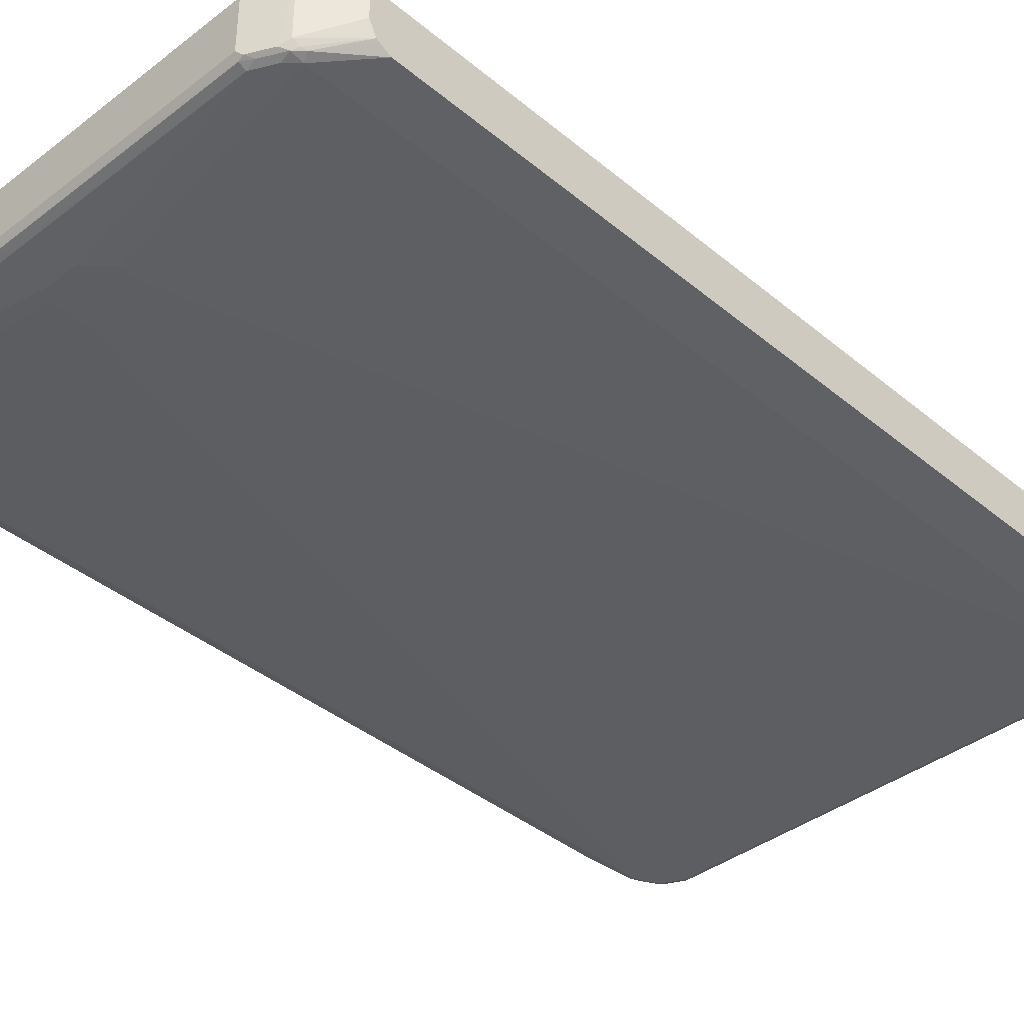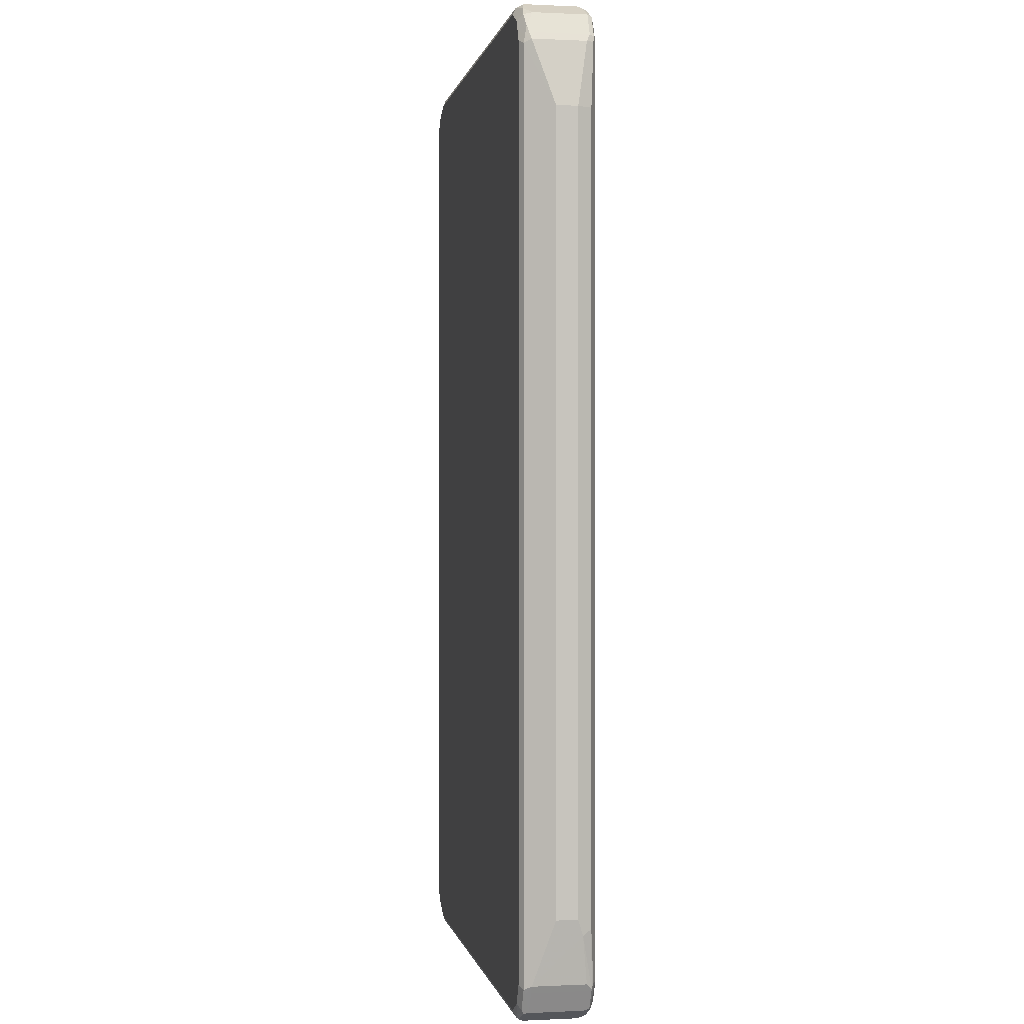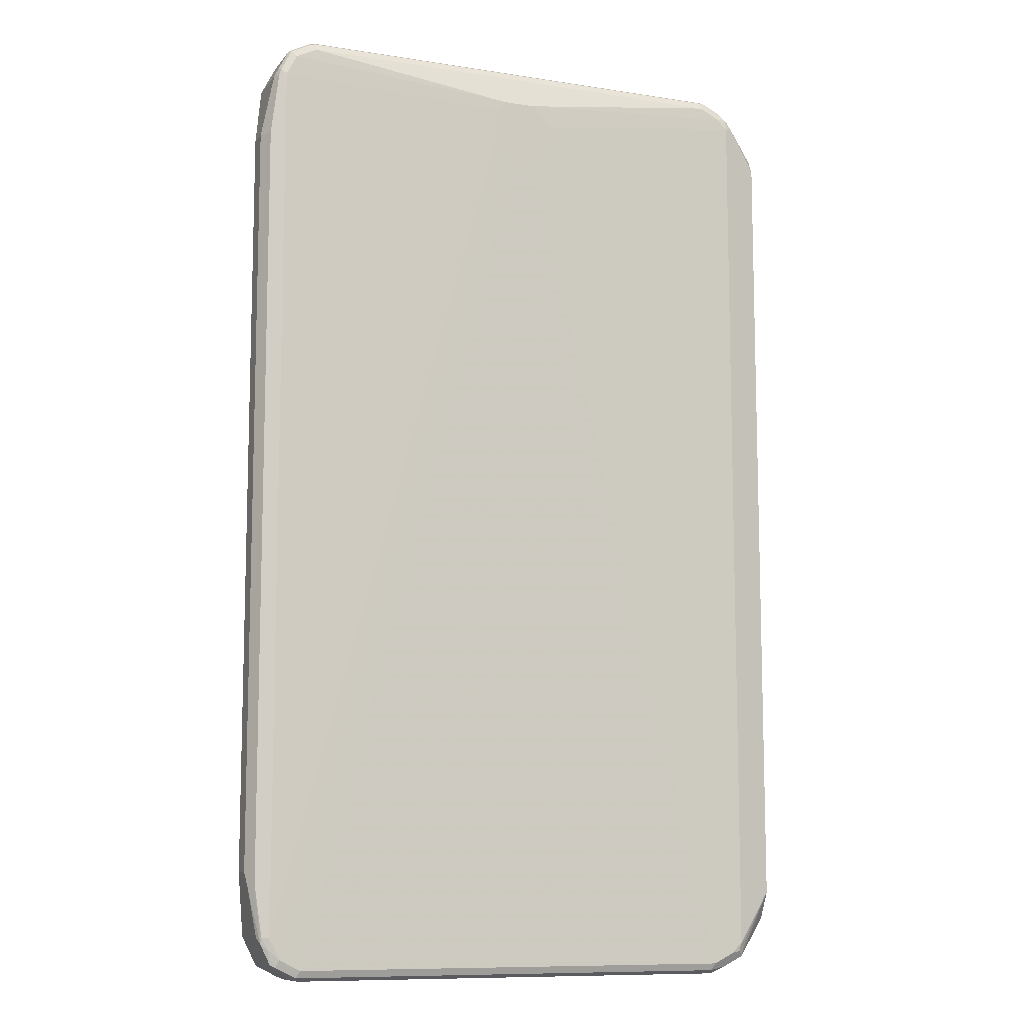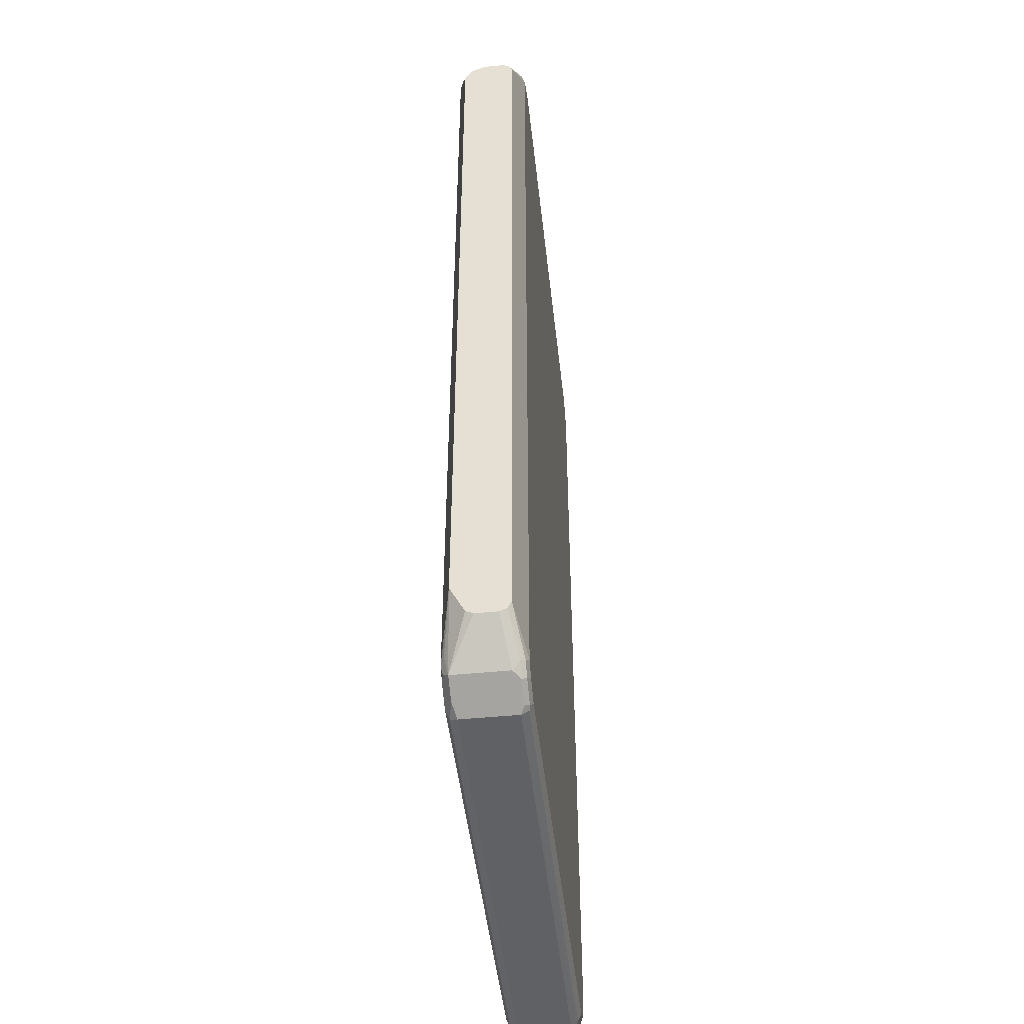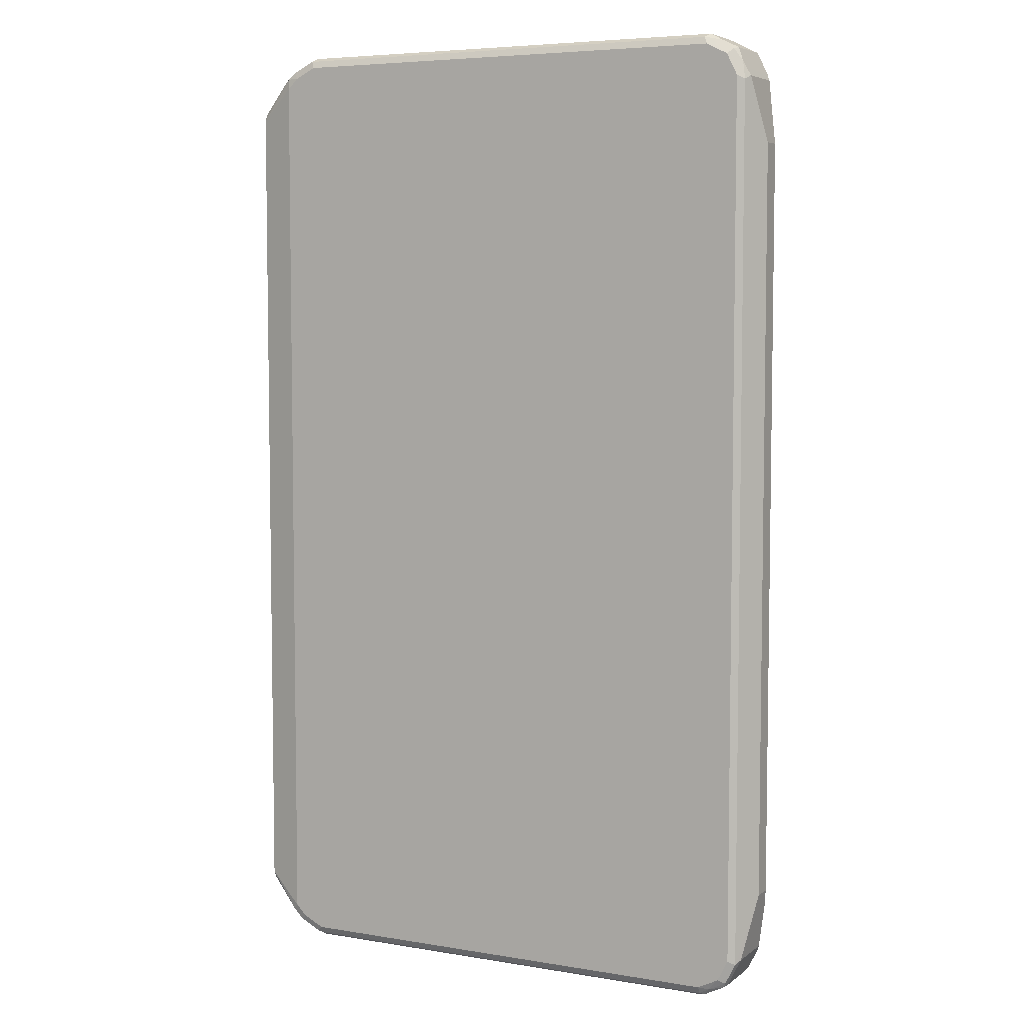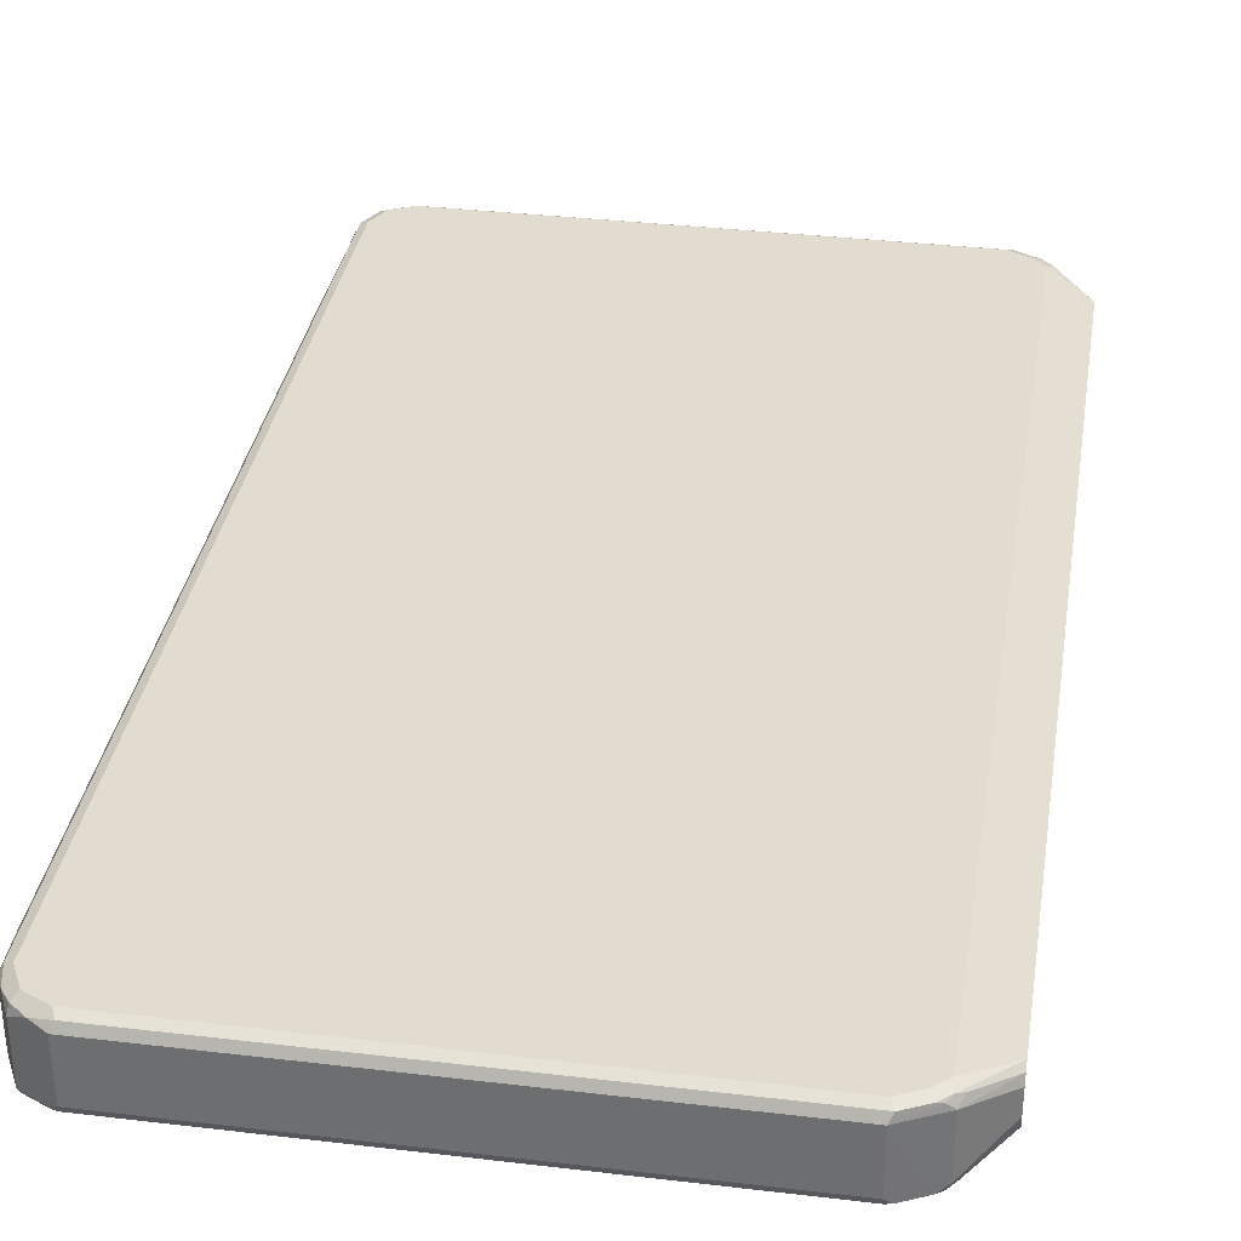
<metadata>
{"format":"obj","ext":"obj","renderer":"f3d","projection":"perspective","resolution":1024,"background":"white","views":[{"elev":-38.8,"azim":-136.1,"up":"+Z"},{"elev":0.2,"azim":79.7,"up":"+Y"},{"elev":-10.0,"azim":158.1,"up":"+Y"},{"elev":-47.3,"azim":-83.7,"up":"+Y"},{"elev":5.7,"azim":26.9,"up":"+Y"},{"elev":34.3,"azim":-170.9,"up":"+Z"}]}
</metadata>
<code>
v -0.1697 -0.6594 0
v -0.1697 -0.6594 0.03217
v -0.1697 -0.655 -0.008817
v -0.1179 -0.713 -0.03752
v -0.1697 -0.6571 0.03701
v -0.1179 -0.713 0.04289
v -0.1233 -0.7023 0.05361
v -0.1697 -0.654 -0.01072
v -0.1206 -0.6997 -0.04021
v -0.1099 -0.705 -0.04557
v -0.1045 -0.7157 -0.04021
v -0.08577 -0.7291 -0.03752
v -0.0643 -0.7399 -0.03217
v -0.1697 -0.6521 -0.01166
v -0.1697 -0.6361 -0.01971
v -0.1697 -0.6112 -0.03217
v -0.1697 -0.654 0.04289
v -0.1072 -0.7183 0.05361
v -0.0643 -0.7399 0.04826
v -0.1206 -0.6997 0.06031
v -0.1233 -0.6862 -0.04289
v -0.1126 -0.6915 -0.04826
v -0.09651 -0.7076 -0.04826
v -0.0777 -0.7211 -0.04557
v -0.07237 -0.7318 -0.04021
v -0.05897 -0.7344 -0.04289
v 0.6273 -0.7399 -0.03217
v -0.1697 0.6272 -0.03217
v -0.1697 -0.6493 0.04531
v -0.1045 -0.7157 0.06031
v -0.07503 -0.7344 0.05361
v 0.6273 -0.7399 0.04826
v 0.6354 -0.7359 0.05629
v -0.0643 -0.7344 0.05898
v -0.07237 -0.7318 0.06031
v -0.09651 -0.7076 0.06434
v -0.1126 -0.6915 0.06434
v -0.1697 -0.6433 0.04826
v -0.1126 0.6915 -0.04826
v 0.2252 0.6112 -0.06434
v -0.0643 -0.7237 -0.04826
v 0.2413 0.5951 -0.06434
v 0.2574 0.579 -0.06434
v 0.6327 -0.7344 -0.04289
v 0.6394 -0.7318 -0.04021
v 0.6715 -0.7157 -0.04021
v 0.6702 -0.7183 -0.03217
v 0.6675 -0.7198 0.05629
v -0.1697 0.6322 -0.02974
v -0.1233 0.6969 -0.04289
v 0.6273 -0.7344 0.05898
v 0.6433 -0.7257 0.06031
v 0.6273 -0.7237 0.06434
v -0.0643 -0.7237 0.06434
v -0.1126 0.6915 0.06434
v -0.1697 0.6433 0.04826
v -0.1126 0.7097 -0.04423
v -0.09651 0.7076 -0.04826
v 0.2252 0.6433 -0.06434
v 0.6273 -0.7237 -0.04826
v 0.2895 0.579 -0.06434
v 0.6595 -0.7076 -0.04826
v 0.6648 -0.7183 -0.04289
v 0.6775 -0.6915 -0.04423
v 0.6876 -0.6836 -0.04021
v 0.6702 -0.7183 0.04826
v 0.6863 -0.6862 -0.03217
v 0.6702 -0.713 0.05898
v -0.1697 0.6429 -0.02439
v -0.1206 0.7037 -0.04021
v -0.1697 0.6487 -0.02144
v 0.6595 -0.7076 0.06434
v -0.09651 0.7076 0.06434
v -0.1145 0.7076 0.06031
v -0.1246 0.6997 0.05629
v -0.1697 0.654 0.04289
v -0.1179 0.713 -0.03217
v -0.1045 0.7198 -0.04021
v -0.07237 0.7359 -0.04021
v -0.08036 0.7257 -0.04423
v -0.0643 0.7237 -0.04826
v 0.2574 0.6755 -0.06434
v 0.2413 0.6594 -0.06434
v 0.3217 0.6112 -0.06434
v 0.6756 -0.6755 -0.04826
v 0.6863 -0.6755 -0.04289
v 0.697 -0.5951 -0.03752
v 0.7037 -0.6032 -0.02412
v 0.6916 -0.6755 -0.03217
v 0.6836 -0.6876 0.05629
v 0.6863 -0.6862 0.04826
v 0.6863 -0.6808 0.05898
v -0.1697 0.6511 -0.0166
v 0.6756 -0.6755 0.06434
v -0.0643 0.7237 0.06434
v -0.1018 0.7183 0.05898
v -0.1085 0.7157 0.05629
v -0.1179 0.713 0.04826
v -0.1697 0.6558 0.03943
v -0.1697 0.6565 -0.005882
v -0.1697 0.6594 0
v -0.0643 0.7399 0.04826
v -0.0643 0.7399 -0.03217
v 0.6273 0.7399 -0.03217
v 0.6273 0.7344 -0.04289
v -0.0643 0.7344 -0.04289
v 0.6354 0.7318 -0.04423
v 0.6273 0.7237 -0.04826
v 0.3055 0.6755 -0.06434
v 0.3217 0.6594 -0.06434
v 0.6756 0.6755 -0.04826
v 0.6836 0.6836 -0.04423
v 0.7078 -0.579 -0.01609
v 0.697 0.579 -0.03752
v 0.6916 -0.6755 0.04826
v 0.7078 -0.579 0.01609
v 0.6863 0.6701 0.05898
v 0.6756 0.6755 0.06434
v 0.6273 0.7237 0.06434
v -0.06962 0.7344 0.05898
v -0.07632 0.7318 0.05629
v -0.1697 0.6594 0.03217
v 0.6273 0.7399 0.04826
v 0.6702 0.7183 -0.03752
v 0.638 0.7344 -0.03752
v 0.6675 0.7157 -0.04423
v 0.6595 0.7076 -0.04826
v 0.6863 0.6862 -0.03752
v 0.6916 0.6755 -0.03217
v 0.6863 0.6755 -0.04289
v 0.7078 0.579 -0.01609
v 0.7078 0.579 0.01609
v 0.6916 0.6755 0.04826
v 0.6836 0.6836 0.05629
v 0.6729 0.6889 0.06166
v 0.6595 0.7076 0.06434
v 0.6407 0.7211 0.06166
v 0.622 0.7344 0.05898
v 0.6354 0.7318 0.05629
v 0.6488 0.7291 0.05361
v 0.6595 0.7237 0.04826
v 0.6702 0.7183 0.04289
v 0.6863 0.6862 0.04289
v 0.6756 0.7076 0.04826
v 0.6809 0.6969 0.05361
v 0.6675 0.7157 0.05629
v 0.6702 0.7023 0.05898
f 1 2 5
f 81 107 108
f 80 106 81
f 79 106 80
f 79 105 106
f 79 104 105
f 79 103 104
f 81 108 109
f 78 103 79
f 78 98 102
f 77 122 98
f 77 101 122
f 77 100 101
f 77 93 100
f 77 98 78
f 78 102 103
f 76 98 99
f 81 109 82
f 84 111 85
f 92 116 132
f 92 115 116
f 90 115 92
f 90 91 115
f 88 116 115
f 88 113 116
f 84 110 111
f 88 115 89
f 87 114 131
f 87 112 114
f 87 113 88
f 86 112 87
f 85 112 86
f 85 111 112
f 87 131 113
f 75 98 76
f 74 98 75
f 74 97 98
f 62 85 64
f 62 84 85
f 62 64 63
f 61 84 62
f 60 61 62
f 58 82 83
f 64 85 86
f 58 81 82
f 57 81 58
f 57 80 81
f 57 79 80
f 57 78 79
f 57 77 78
f 56 75 76
f 57 70 77
f 64 86 65
f 65 86 87
f 65 87 88
f 74 96 97
f 73 96 74
f 73 120 96
f 73 95 120
f 71 93 77
f 70 71 77
f 68 94 72
f 68 92 94
f 68 90 92
f 67 115 91
f 67 89 115
f 66 91 90
f 66 90 68
f 65 89 67
f 65 88 89
f 92 132 117
f 56 74 75
f 92 117 118
f 95 119 138
f 129 131 130
f 128 133 129
f 128 143 133
f 124 143 128
f 124 142 143
f 123 141 142
f 129 133 132
f 123 140 141
f 123 138 139
f 119 139 138
f 119 137 139
f 119 136 137
f 118 135 136
f 117 135 118
f 123 139 140
f 117 134 135
f 129 132 131
f 133 142 144
f 144 146 145
f 142 146 144
f 141 146 142
f 140 146 141
f 139 146 140
f 137 146 139
f 133 143 142
f 136 146 137
f 134 136 135
f 134 147 136
f 134 146 147
f 134 145 146
f 133 145 134
f 133 144 145
f 136 147 146
f 117 133 134
f 117 132 133
f 114 130 131
f 104 107 105
f 104 125 107
f 104 124 125
f 102 104 103
f 102 123 104
f 102 138 123
f 104 123 142
f 102 120 138
f 98 122 99
f 97 102 98
f 97 121 102
f 96 121 97
f 96 120 121
f 95 138 120
f 102 121 120
f 104 142 124
f 105 107 106
f 107 125 124
f 113 132 116
f 113 131 132
f 112 130 114
f 112 129 130
f 112 128 129
f 112 124 128
f 112 126 124
f 112 127 126
f 111 127 112
f 110 127 111
f 109 127 110
f 108 127 109
f 107 127 108
f 107 126 127
f 107 124 126
f 92 118 94
f 55 74 56
f 81 106 107
f 52 72 53
f 12 25 13
f 10 25 11
f 10 24 25
f 10 41 24
f 10 23 41
f 10 22 23
f 13 25 26
f 9 22 10
f 9 16 21
f 7 20 17
f 7 30 20
f 7 18 30
f 6 19 18
f 6 18 7
f 9 21 22
f 5 7 17
f 13 26 44
f 13 27 32
f 20 36 37
f 20 30 36
f 19 35 31
f 19 34 35
f 19 33 34
f 19 32 33
f 13 44 27
f 18 35 30
f 18 19 31
f 17 20 29
f 16 39 22
f 16 28 39
f 16 22 21
f 13 32 19
f 18 31 35
f 4 16 9
f 4 15 16
f 4 14 15
f 1 49 28
f 1 69 49
f 1 71 69
f 1 93 71
f 1 100 93
f 1 101 100
f 1 28 16
f 1 122 101
f 1 76 99
f 1 56 76
f 1 38 56
f 1 29 38
f 1 17 29
f 1 5 17
f 1 99 122
f 1 16 15
f 1 15 14
f 1 14 8
f 4 8 14
f 4 19 6
f 4 13 19
f 4 12 13
f 4 25 12
f 4 11 25
f 4 10 11
f 4 9 10
f 3 8 4
f 2 7 5
f 2 6 7
f 1 6 2
f 1 4 6
f 55 73 74
f 1 8 3
f 20 37 38
f 20 38 29
f 1 3 4
f 22 59 40
f 41 61 60
f 41 43 61
f 40 43 42
f 40 61 43
f 40 84 61
f 40 110 84
f 44 60 62
f 40 109 110
f 40 83 82
f 40 59 83
f 39 83 59
f 39 58 83
f 39 57 58
f 39 50 57
f 40 82 109
f 44 62 63
f 44 63 46
f 44 46 45
f 22 39 59
f 52 68 72
f 51 52 53
f 50 71 70
f 50 69 71
f 50 70 57
f 49 69 50
f 48 68 52
f 48 66 68
f 47 91 66
f 47 66 48
f 46 67 47
f 46 65 67
f 46 64 65
f 46 63 64
f 37 56 38
f 37 55 56
f 47 67 91
f 36 73 55
f 28 49 50
f 27 48 32
f 27 47 48
f 27 46 47
f 27 45 46
f 27 44 45
f 28 50 39
f 26 60 44
f 24 41 26
f 23 43 41
f 23 42 43
f 22 42 23
f 36 55 37
f 22 40 42
f 26 41 60
f 30 35 36
f 24 26 25
f 33 51 34
f 36 119 95
f 32 48 33
f 36 95 73
f 36 136 119
f 36 118 136
f 36 72 94
f 36 53 72
f 36 54 53
f 36 94 118
f 35 53 54
f 33 48 52
f 35 54 36
f 34 51 35
f 33 52 51
f 35 51 53

</code>
